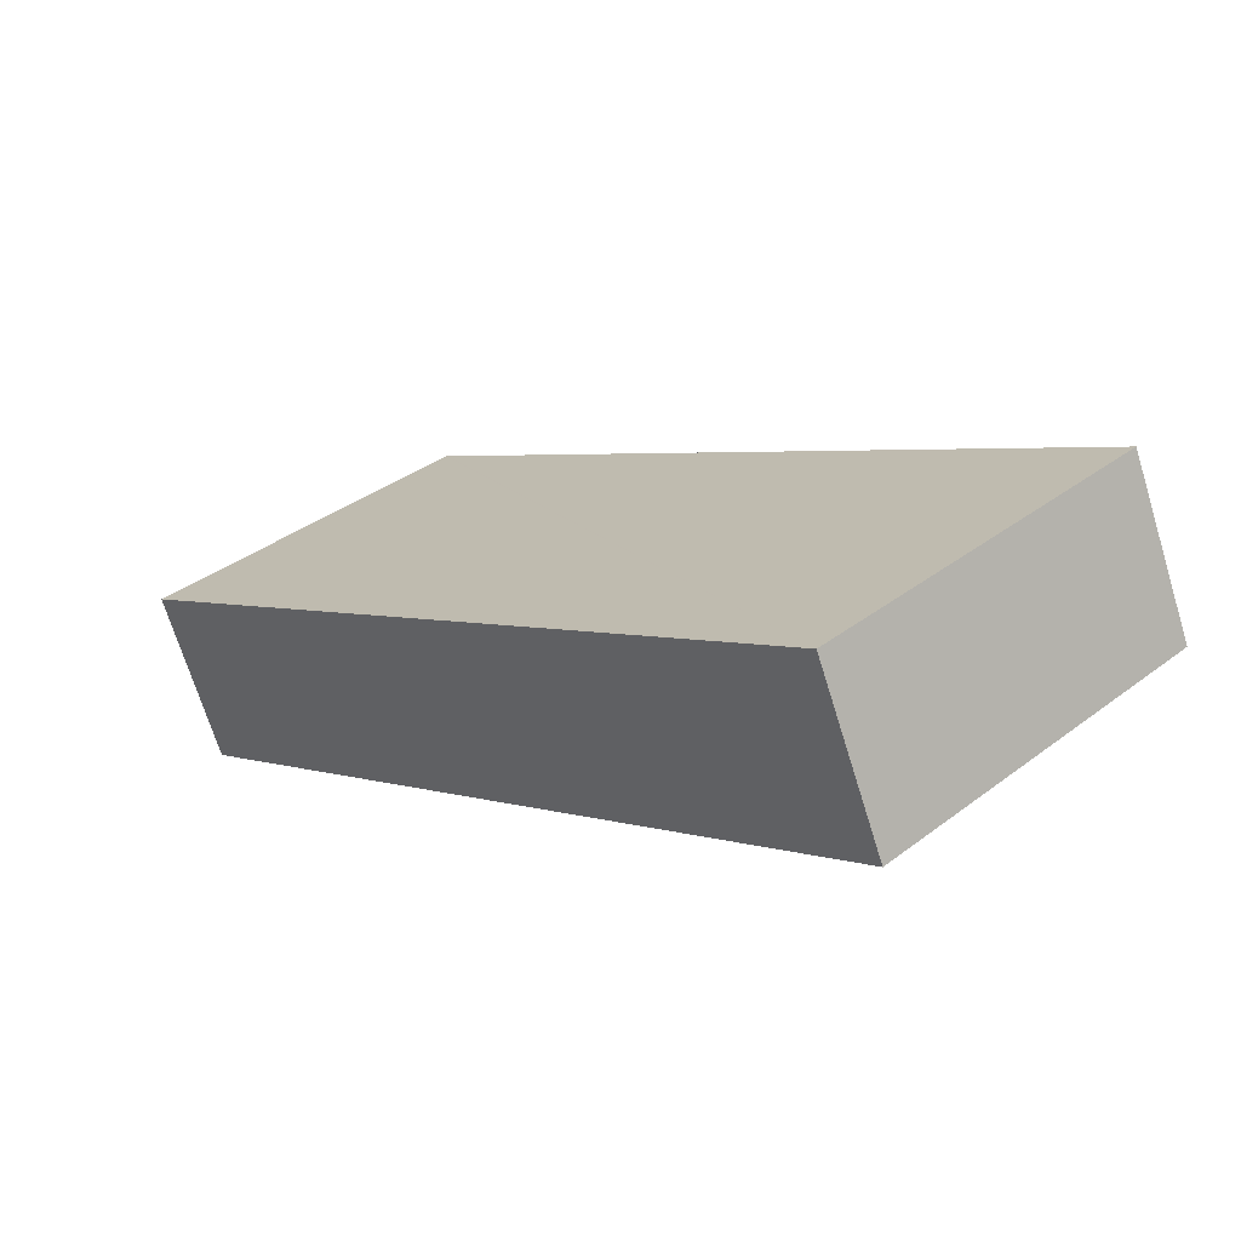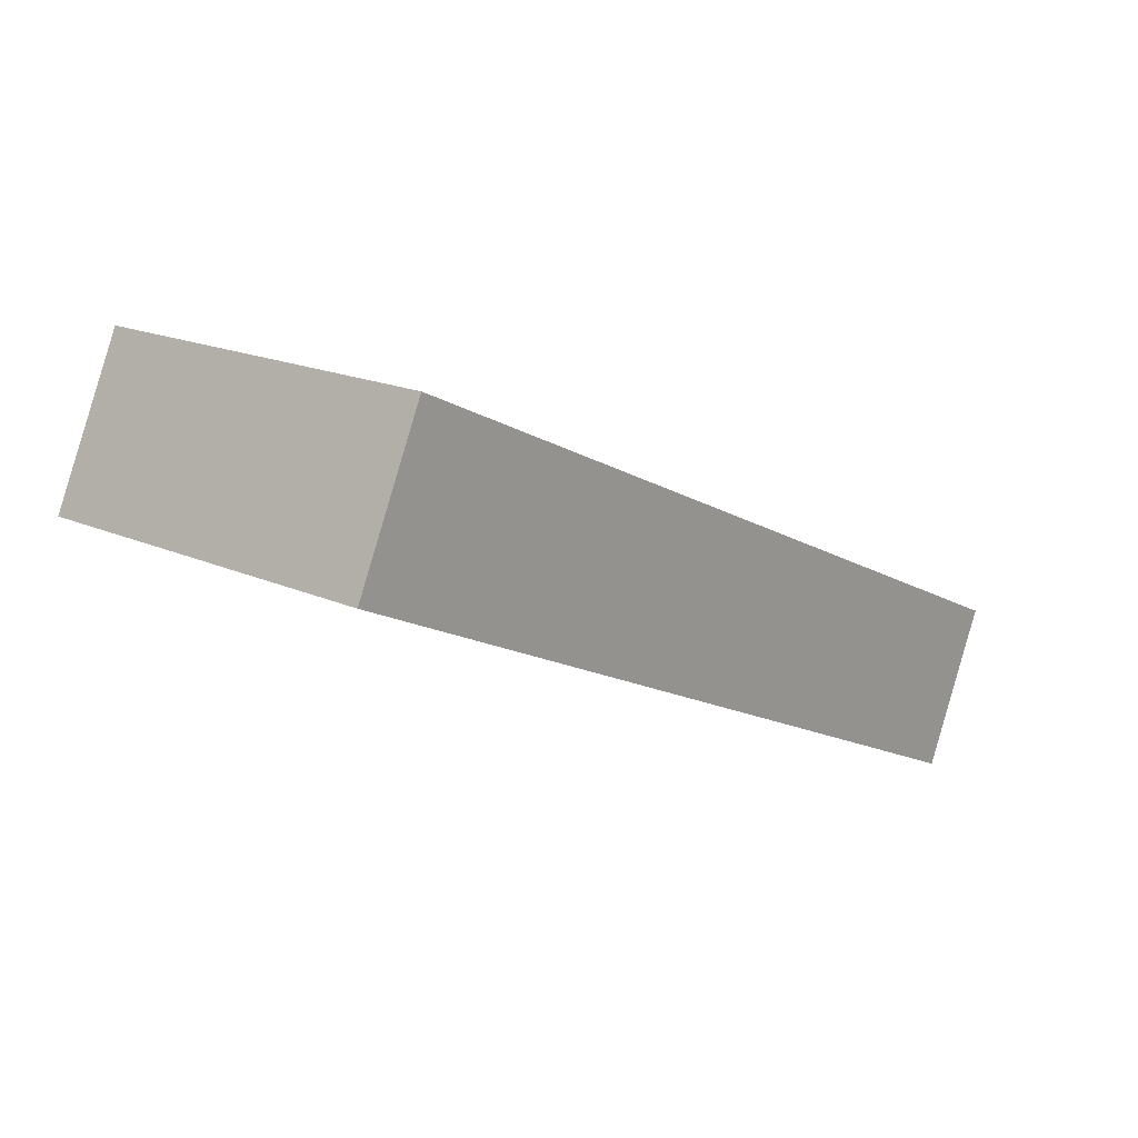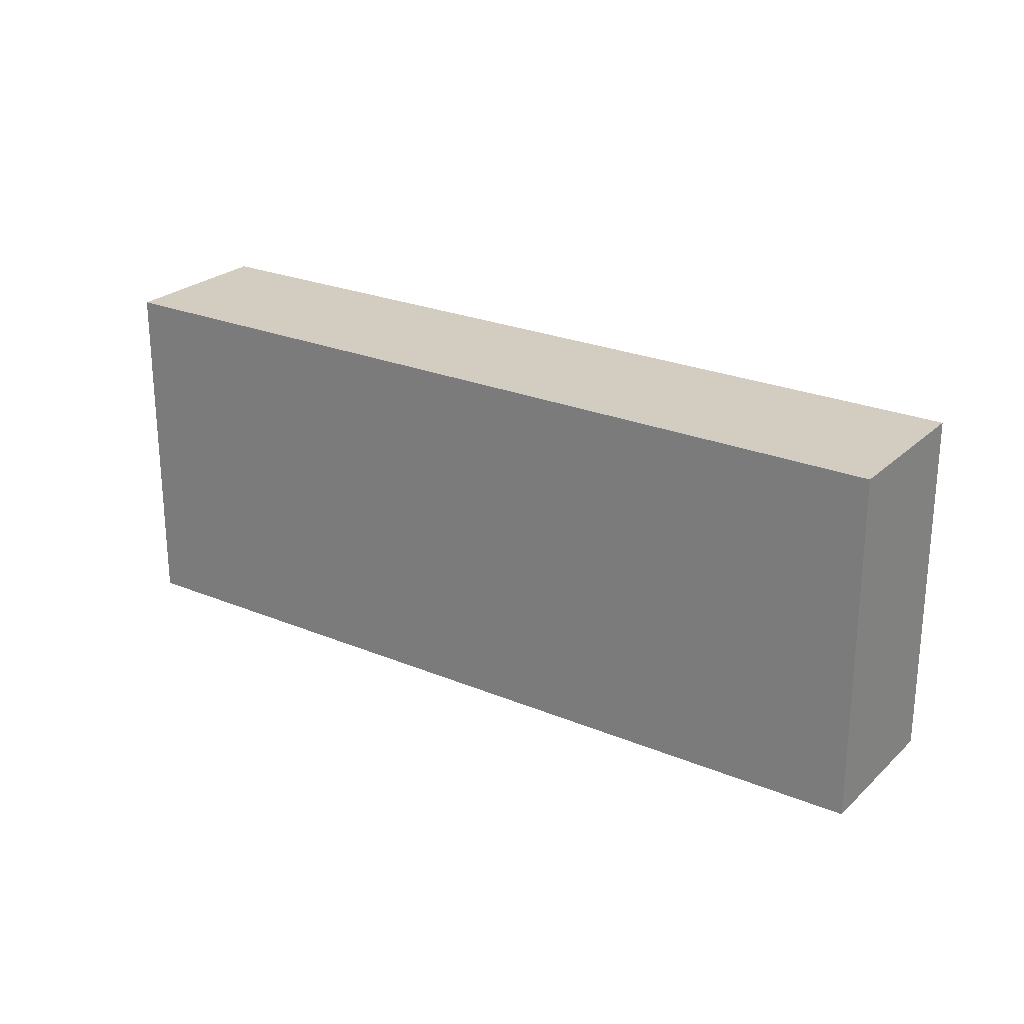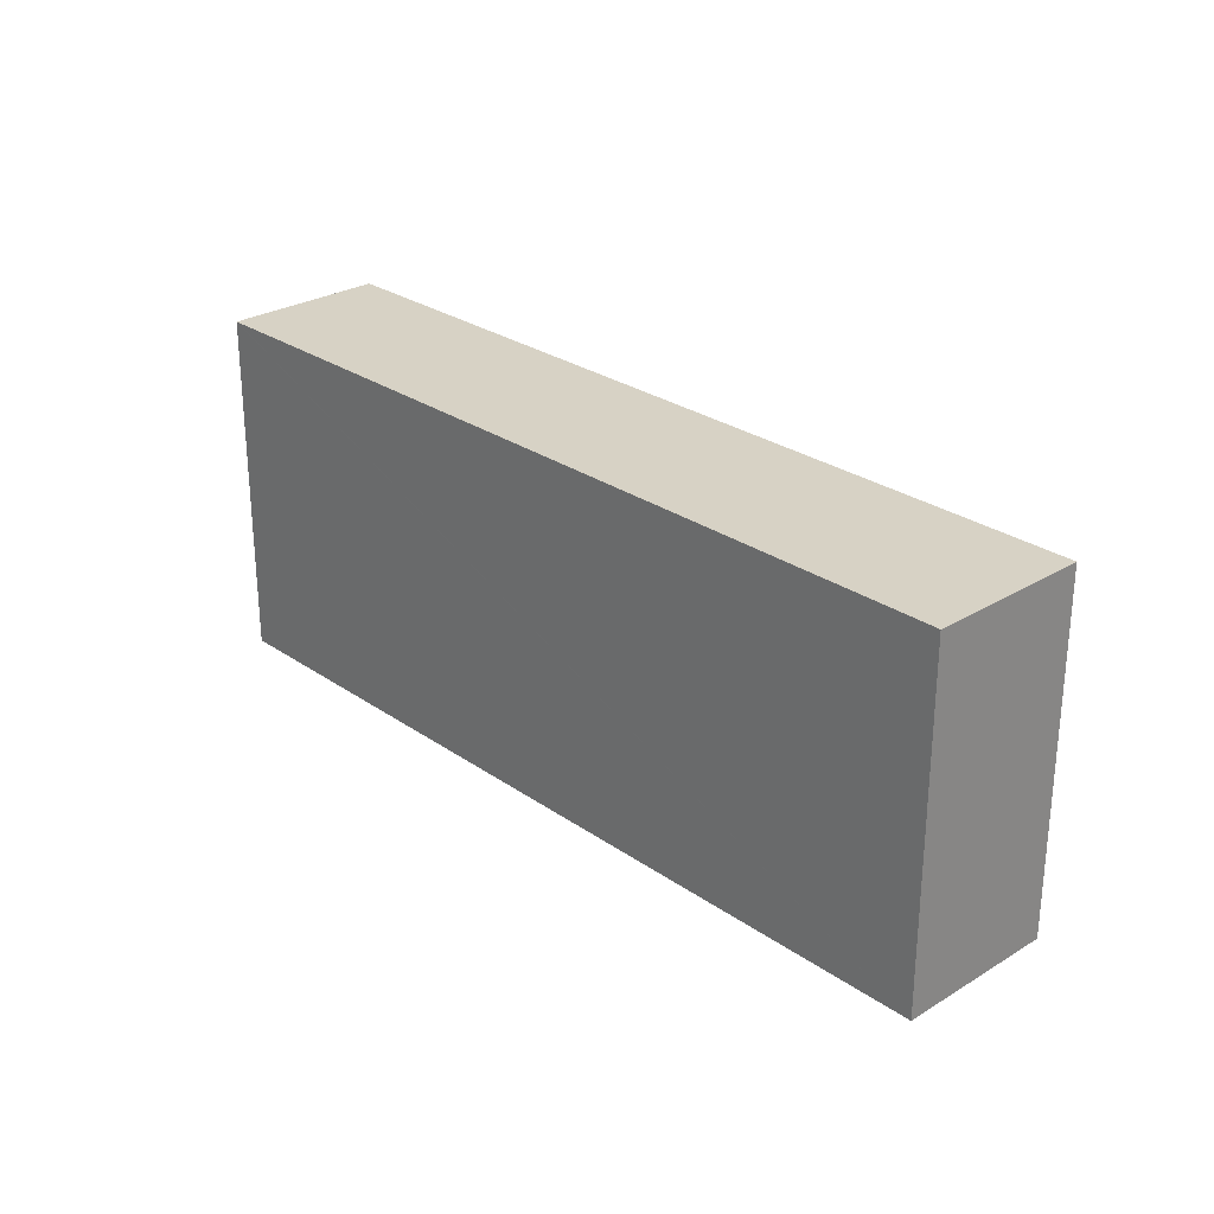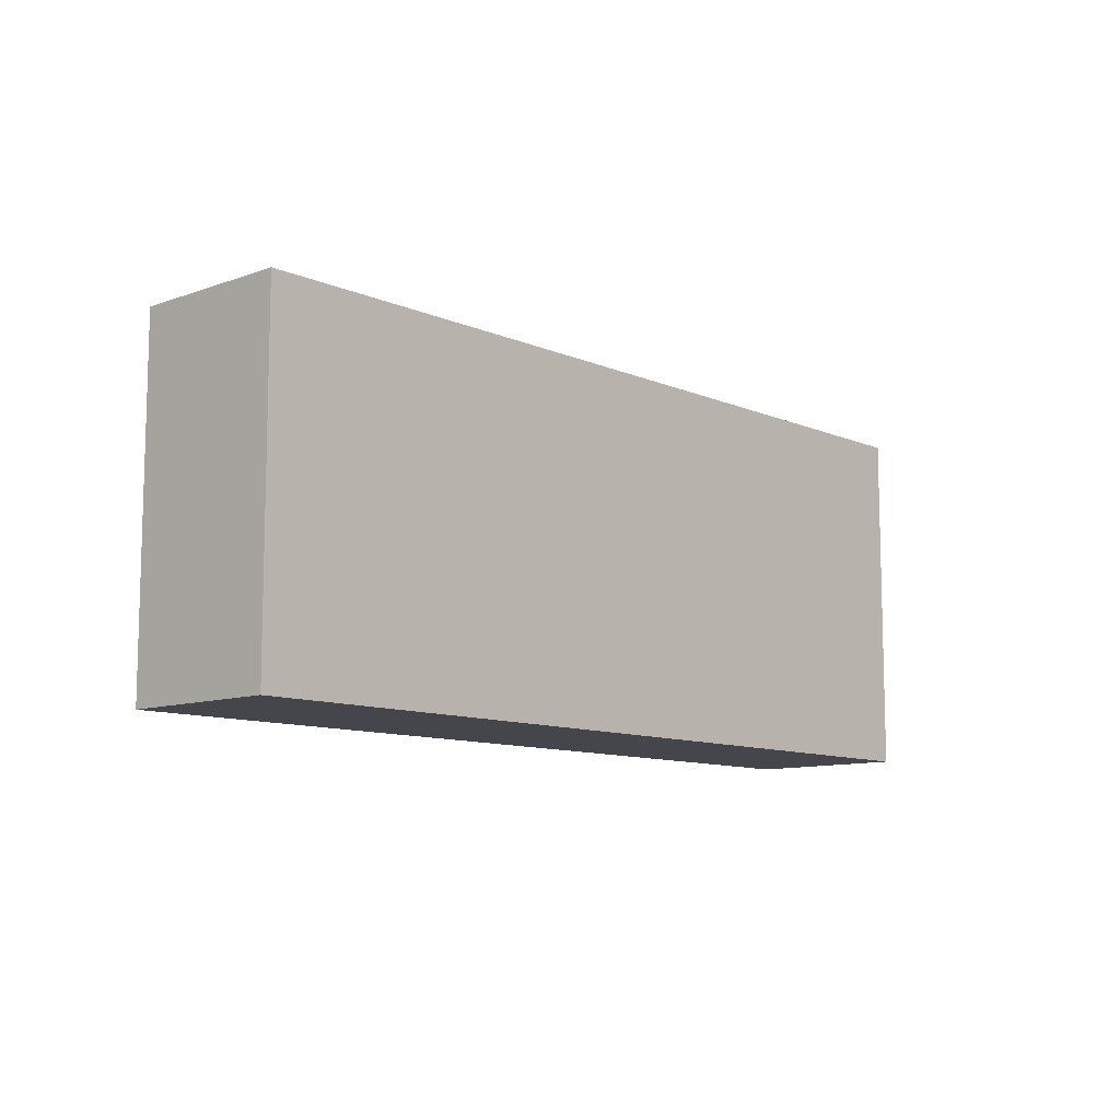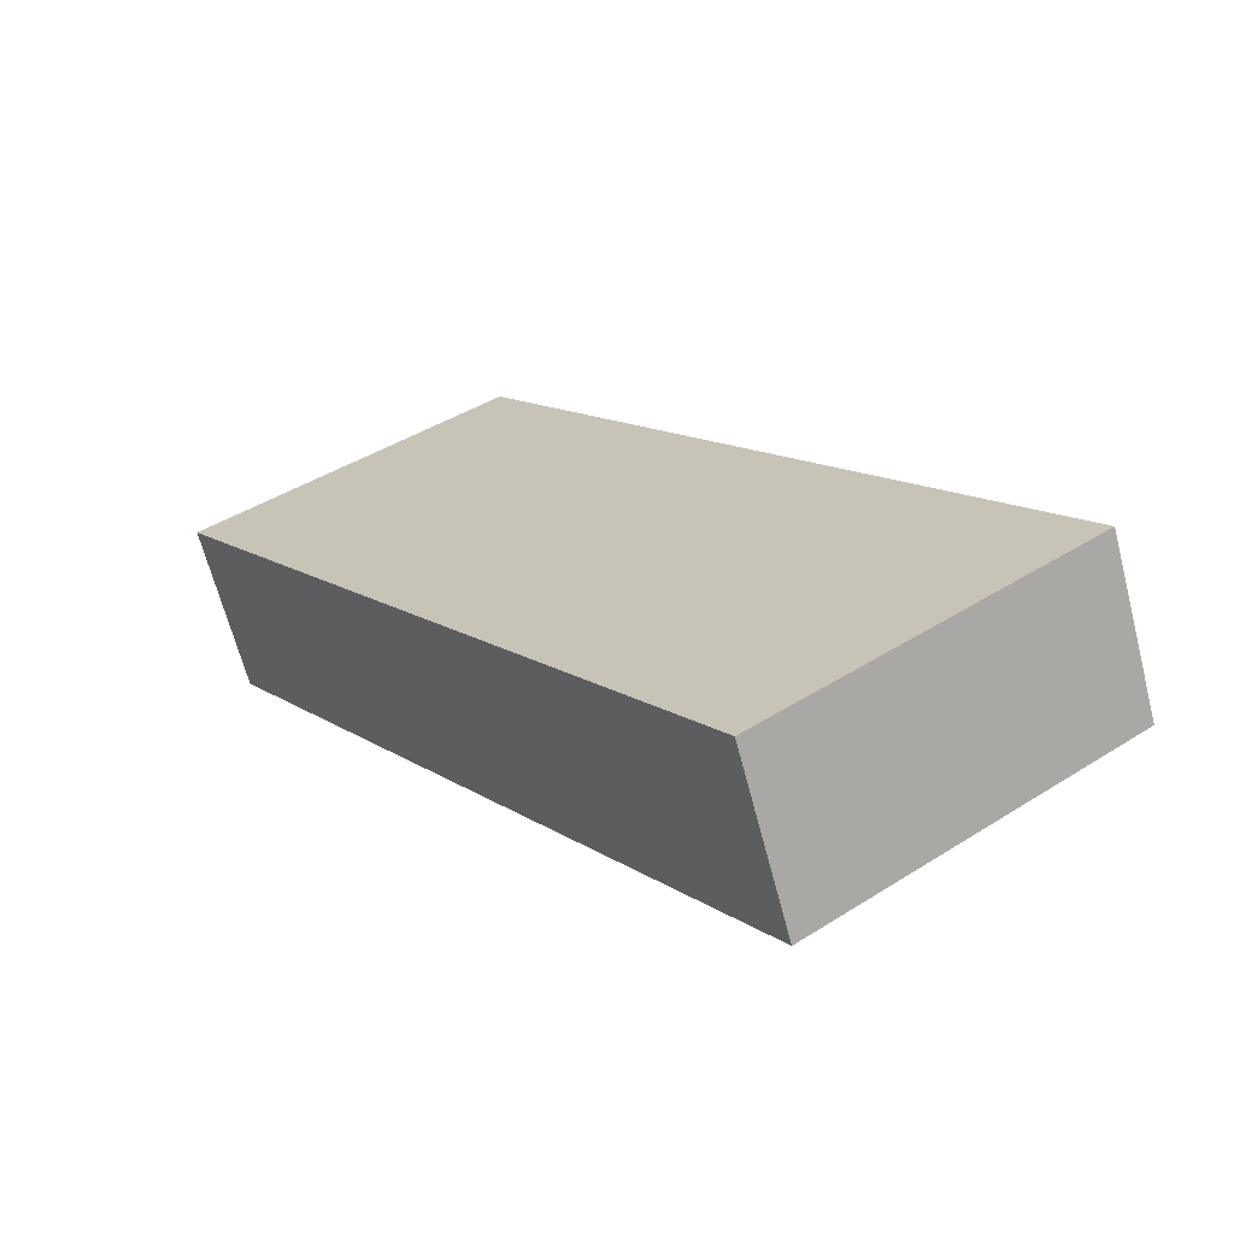
<metadata>
{"format":"obj","ext":"obj","renderer":"f3d","projection":"perspective","resolution":1024,"background":"white","views":[{"elev":36.6,"azim":45.6,"up":"+Z"},{"elev":18.0,"azim":131.1,"up":"+Z"},{"elev":24.6,"azim":-170.9,"up":"+Y"},{"elev":27.3,"azim":21.6,"up":"+Y"},{"elev":-10.1,"azim":107.2,"up":"+Y"},{"elev":42.9,"azim":53.1,"up":"+Z"}]}
</metadata>
<code>
v  1.44 7.303 -3.062
v  16.53 7.303 7.773
v  17.97 7.303 4.713
v  0.047 7.303 0.022
v  0 7.303 4.472e-16
v  16.53 -4.76e-16 7.773
v  17.97 -2.886e-16 4.713
v  1.44 1.875e-16 -3.062
v  0 0 0
v  0.047 -1.347e-18 0.022
g defaultobject
f 1 2 3
f 2 1 4
f 4 1 5
f 6 3 2
f 3 6 7
f 7 1 3
f 1 7 8
f 8 5 1
f 5 8 9
f 4 6 2
f 6 4 5
f 6 5 10
f 10 5 9
f 6 8 7
f 8 6 10
f 8 10 9

</code>
